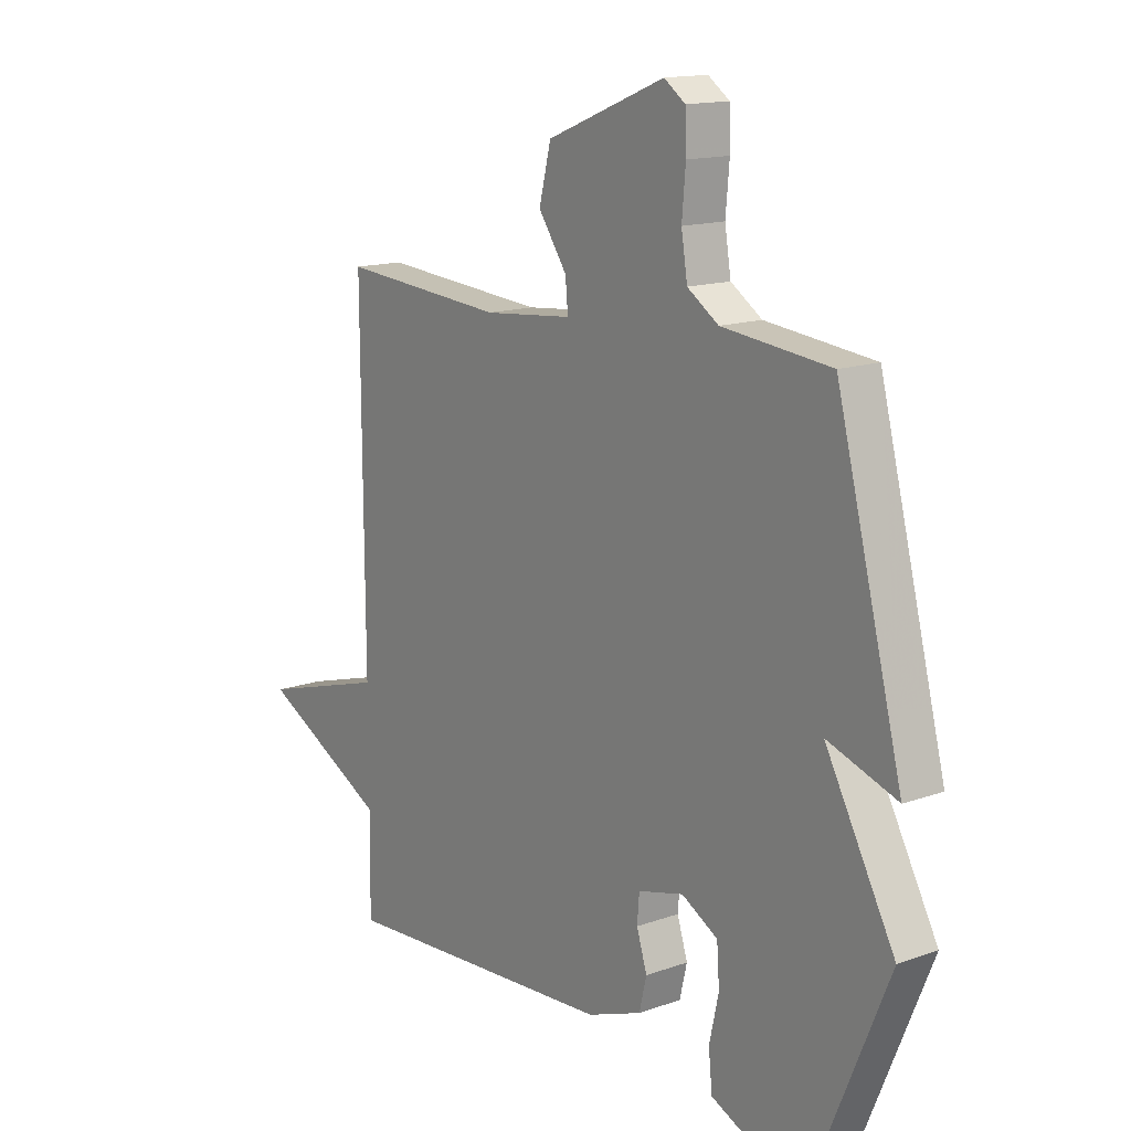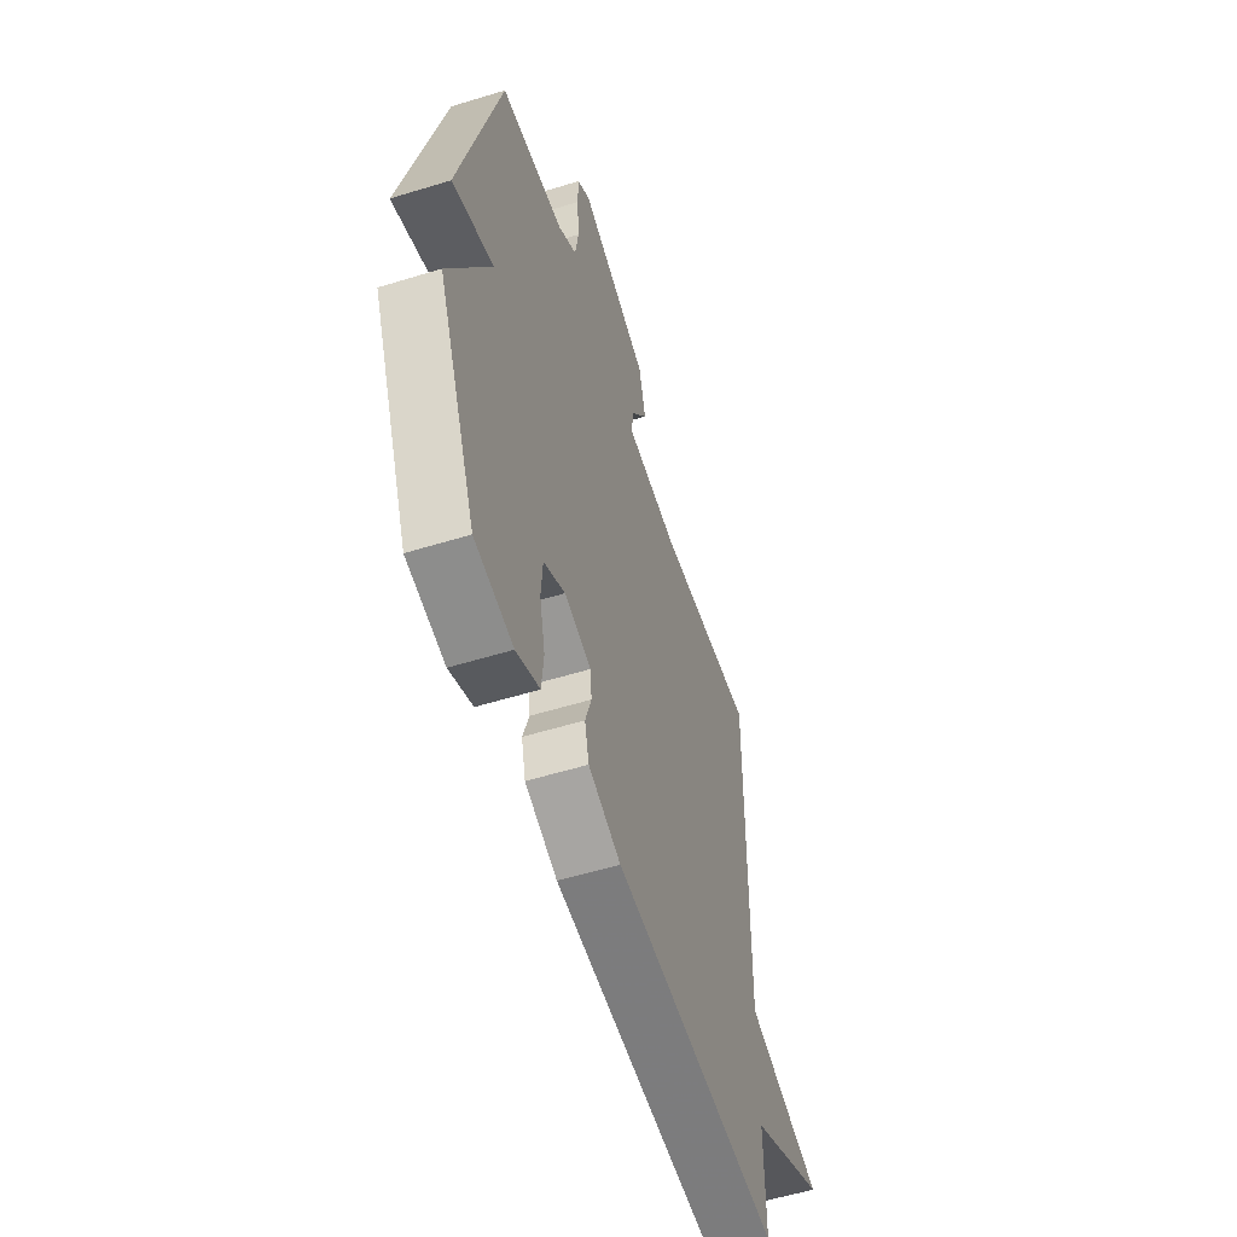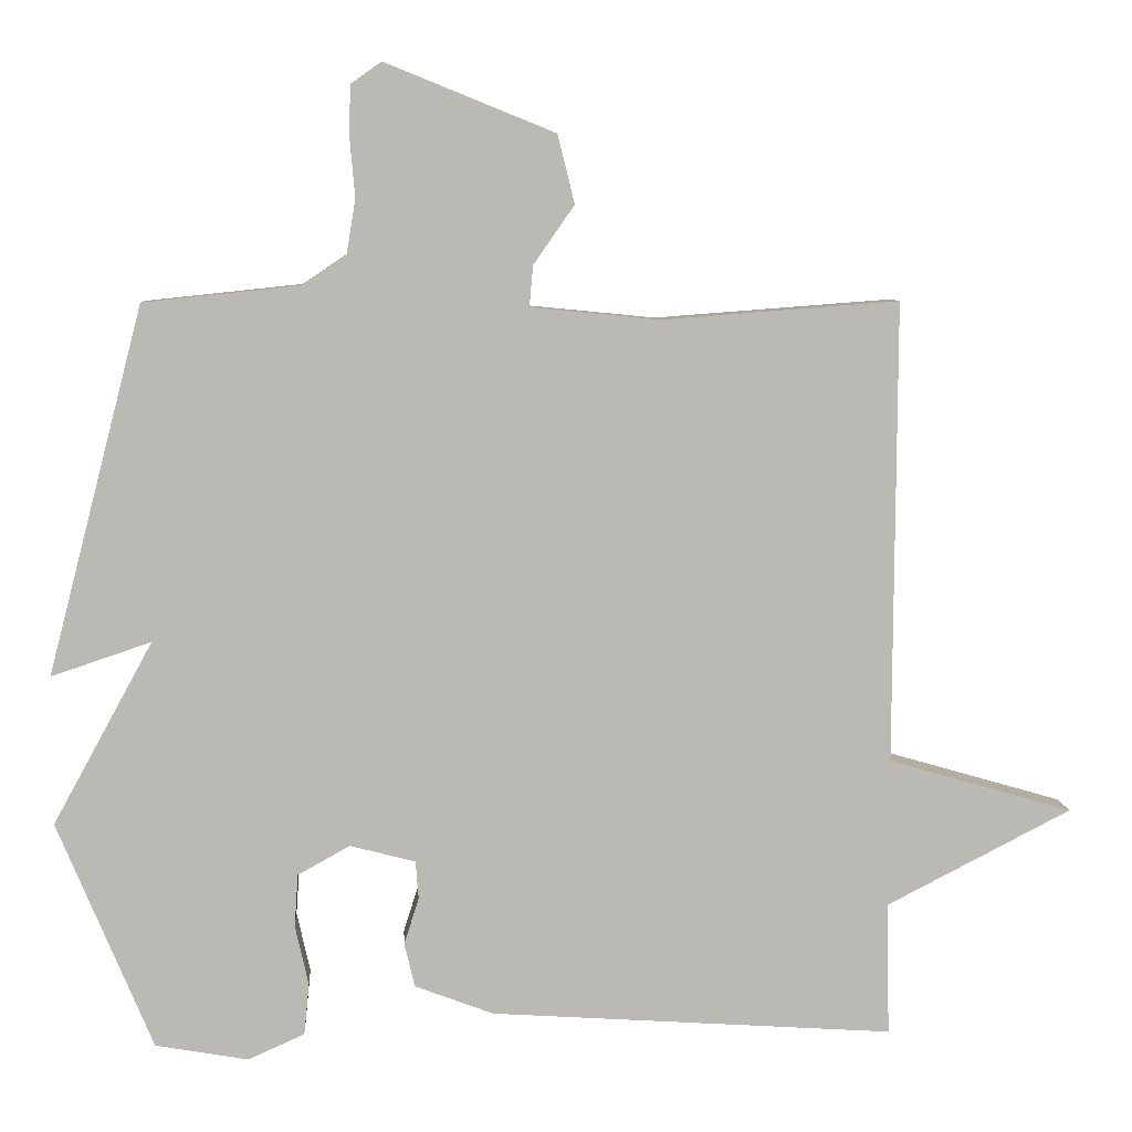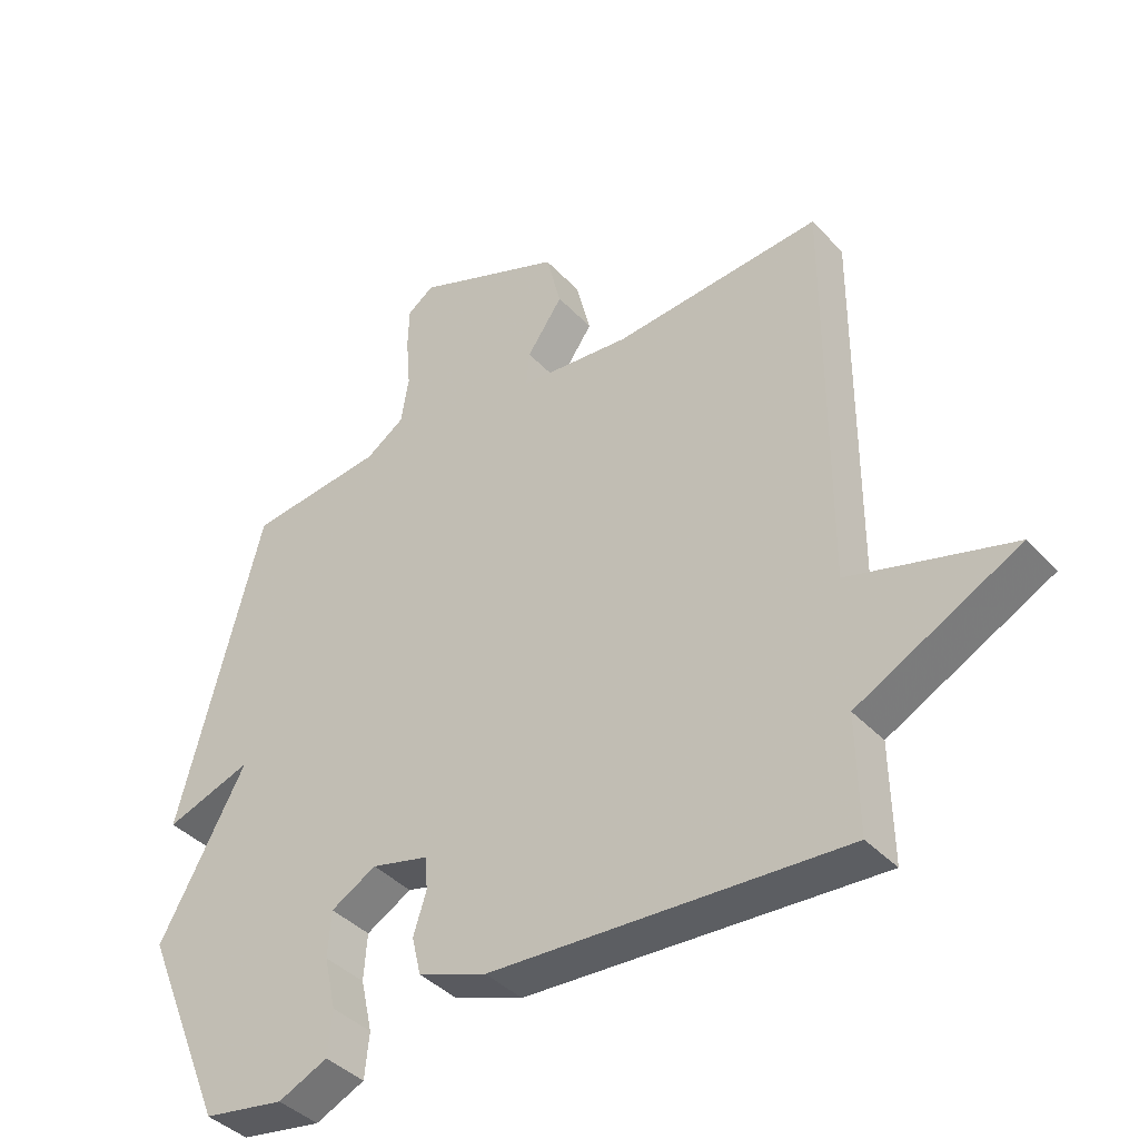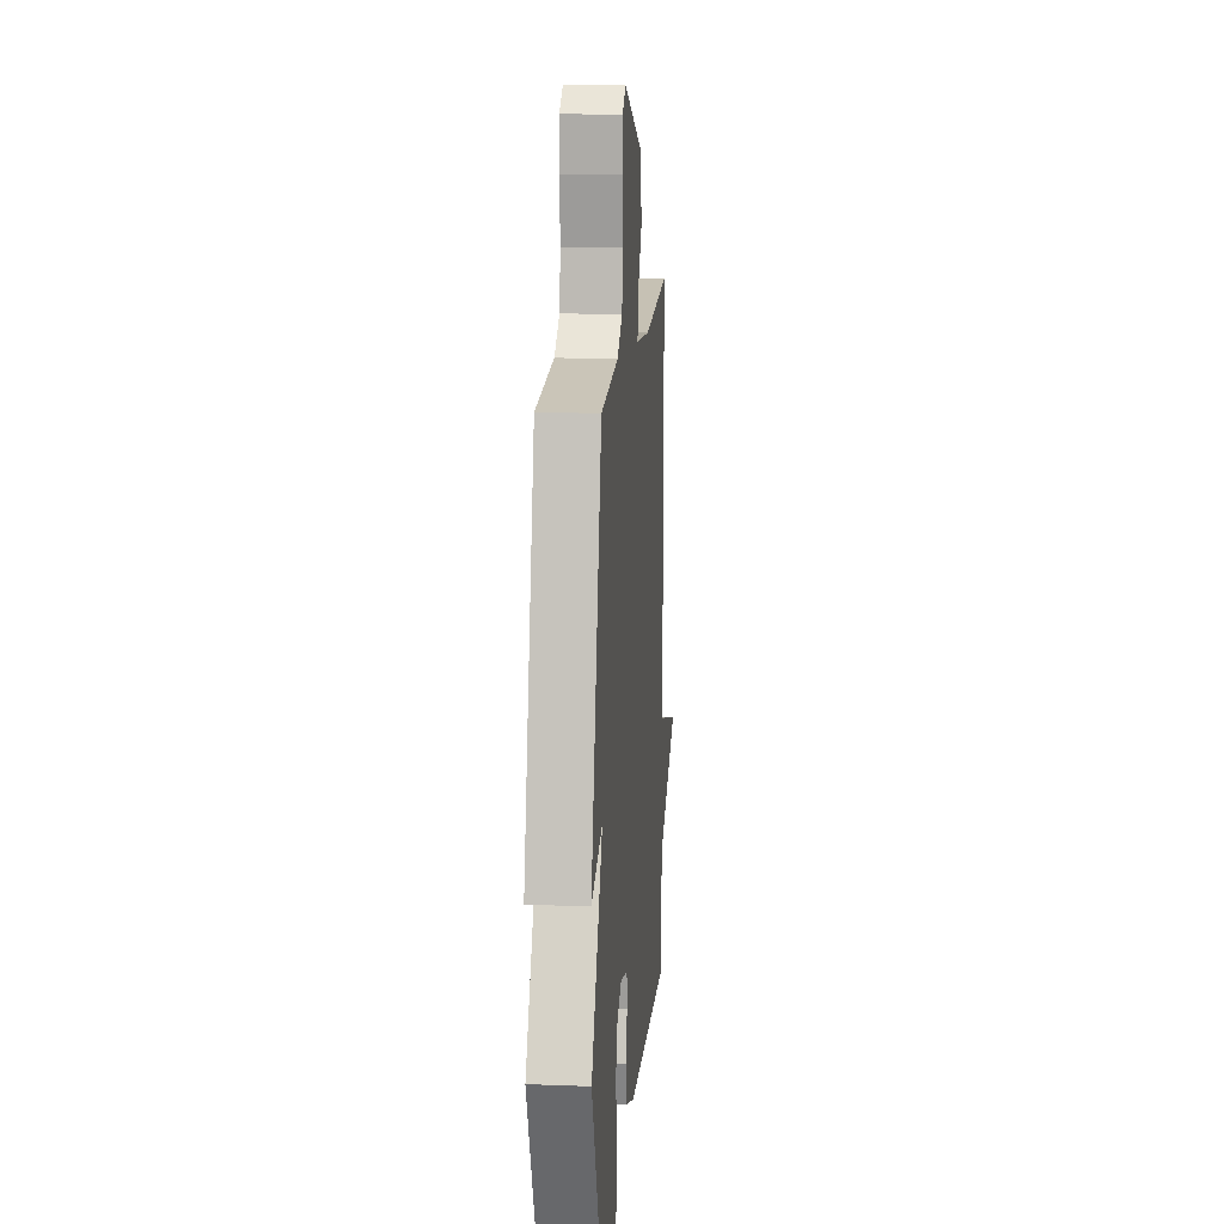
<metadata>
{"format":"obj","ext":"obj","renderer":"f3d","projection":"perspective","resolution":1024,"background":"white","views":[{"elev":14.7,"azim":-127.5,"up":"+Z"},{"elev":-55.4,"azim":-72.0,"up":"+Z"},{"elev":7.5,"azim":-3.6,"up":"+Z"},{"elev":-40.2,"azim":38.2,"up":"+Z"},{"elev":14.4,"azim":-85.3,"up":"+Z"}]}
</metadata>
<code>
v 0.5 0.07 0.5
v 0.497 0.07 -0.121
v 0.745 0.07 -0.193
v 0.497 0.07 -0.321
v 0.5 0.07 -0.5
v -0.043 0.07 -0.464
v -0.149 0.07 -0.424
v -0.163 0.07 -0.365
v -0.143 0.07 -0.302
v -0.147 0.07 -0.251
v -0.235 0.07 -0.228
v -0.305 0.07 -0.267
v -0.31 0.07 -0.338
v -0.292 0.07 -0.419
v -0.299 0.07 -0.488
v -0.375 0.07 -0.522
v -0.5 0.07 -0.5
v -0.628 0.07 -0.193
v -0.494 0.07 0.052
v -0.628 0.07 0.007
v -0.5 0.07 0.5
v -0.291 0.07 0.522
v -0.231 0.07 0.562
v -0.219 0.07 0.635
v -0.226 0.07 0.716
v -0.224 0.07 0.782
v -0.183 0.07 0.811
v 0.045 0.07 0.719
v 0.068 0.07 0.627
v 0.013 0.07 0.548
v 0.008 0.07 0.493
v 0.18 0.07 0.476
v 0.5 0 0.5
v 0.497 0 -0.121
v 0.745 0 -0.193
v 0.497 0 -0.321
v 0.5 0 -0.5
v -0.043 0 -0.464
v -0.149 0 -0.424
v -0.163 0 -0.365
v -0.143 0 -0.302
v -0.147 0 -0.251
v -0.235 0 -0.228
v -0.305 0 -0.267
v -0.31 0 -0.338
v -0.292 0 -0.419
v -0.299 0 -0.488
v -0.375 0 -0.522
v -0.5 0 -0.5
v -0.628 0 -0.193
v -0.494 0 0.052
v -0.628 0 0.007
v -0.5 0 0.5
v -0.291 0 0.522
v -0.231 0 0.562
v -0.219 0 0.635
v -0.226 0 0.716
v -0.224 0 0.782
v -0.183 0 0.811
v 0.045 0 0.719
v 0.068 0 0.627
v 0.013 0 0.548
v 0.008 0 0.493
v 0.18 0 0.476
f 28 29 30
f 27 28 30
f 26 27 30
f 25 26 30
f 24 25 30
f 23 24 30 31
f 22 23 31
f 22 31 32
f 21 22 32
f 20 21 32
f 19 20 32
f 17 18 19
f 16 17 19
f 15 16 19
f 14 15 19
f 13 14 19
f 12 13 19
f 19 32 1
f 12 19 1
f 11 12 1
f 7 8 9
f 6 7 9
f 5 6 9
f 4 5 9
f 4 9 10
f 3 4 10
f 2 3 10
f 1 2 10 11
f 62 61 60
f 62 60 59
f 62 59 58
f 62 58 57
f 62 57 56
f 63 62 56 55
f 63 55 54
f 64 63 54
f 64 54 53
f 64 53 52
f 64 52 51
f 51 50 49
f 51 49 48
f 51 48 47
f 51 47 46
f 51 46 45
f 51 45 44
f 33 64 51
f 33 51 44
f 33 44 43
f 41 40 39
f 41 39 38
f 41 38 37
f 41 37 36
f 42 41 36
f 42 36 35
f 42 35 34
f 43 42 34 33
f 1 33 34 2
f 2 34 35 3
f 3 35 36 4
f 4 36 37 5
f 5 37 38 6
f 6 38 39 7
f 7 39 40 8
f 8 40 41 9
f 9 41 42 10
f 10 42 43 11
f 11 43 44 12
f 12 44 45 13
f 13 45 46 14
f 14 46 47 15
f 15 47 48 16
f 16 48 49 17
f 17 49 50 18
f 18 50 51 19
f 19 51 52 20
f 20 52 53 21
f 21 53 54 22
f 22 54 55 23
f 23 55 56 24
f 24 56 57 25
f 25 57 58 26
f 26 58 59 27
f 27 59 60 28
f 28 60 61 29
f 29 61 62 30
f 30 62 63 31
f 31 63 64 32
f 32 64 33 1

</code>
